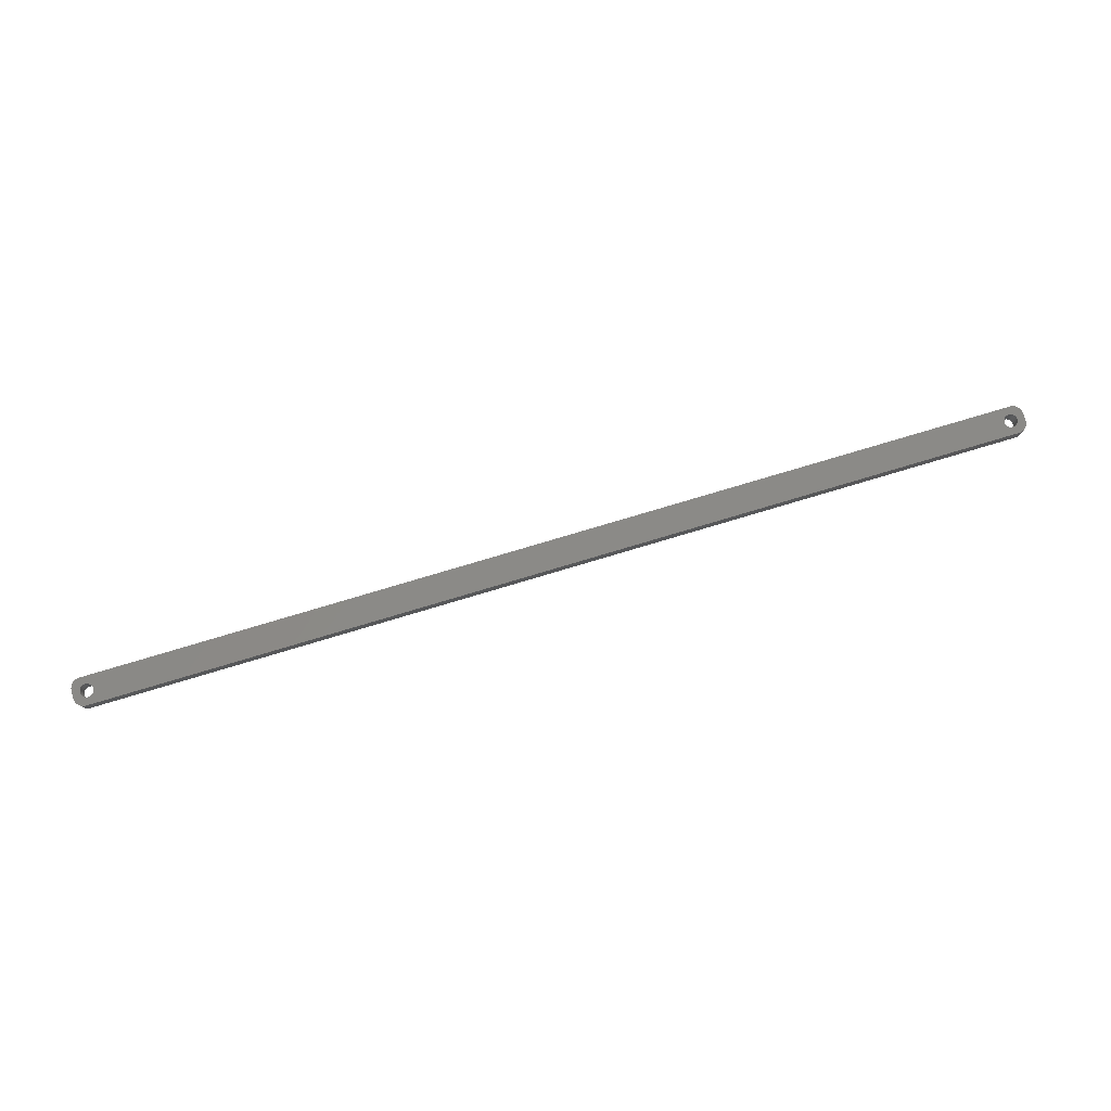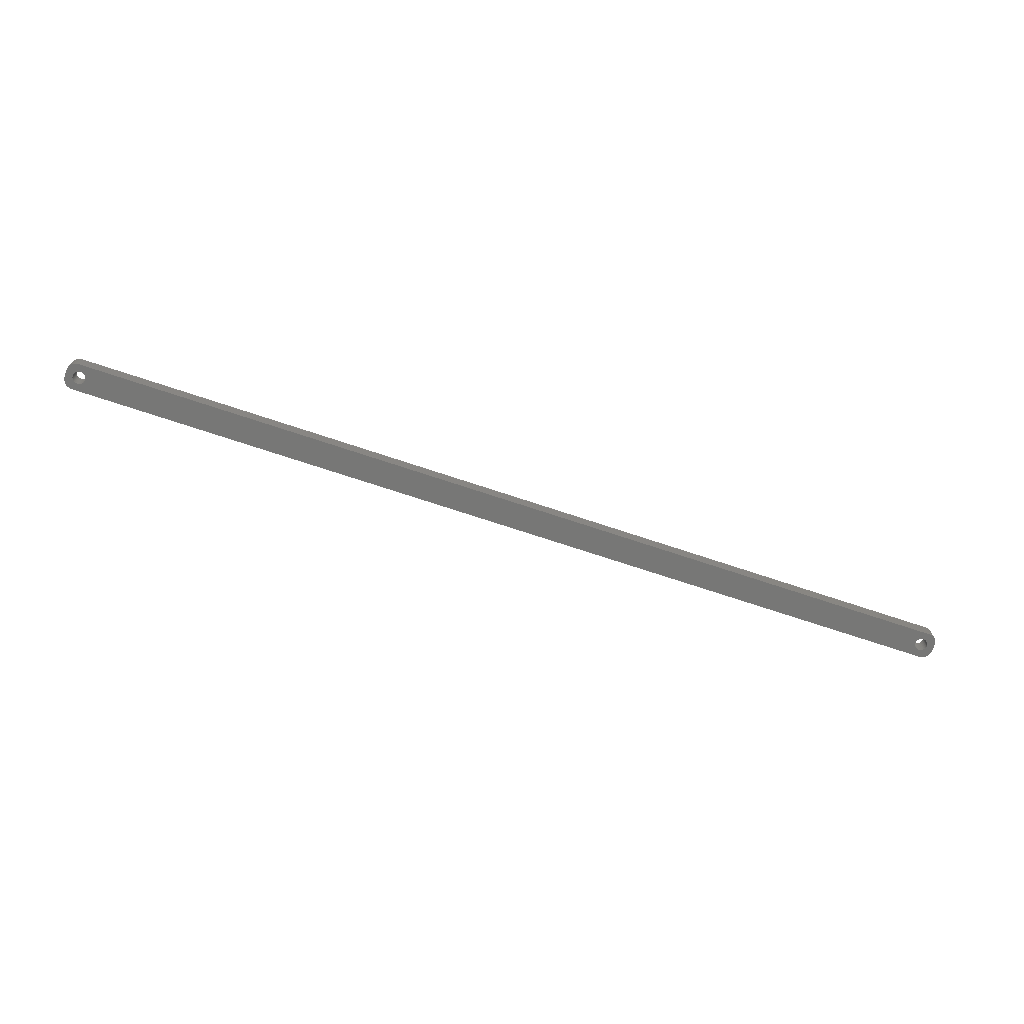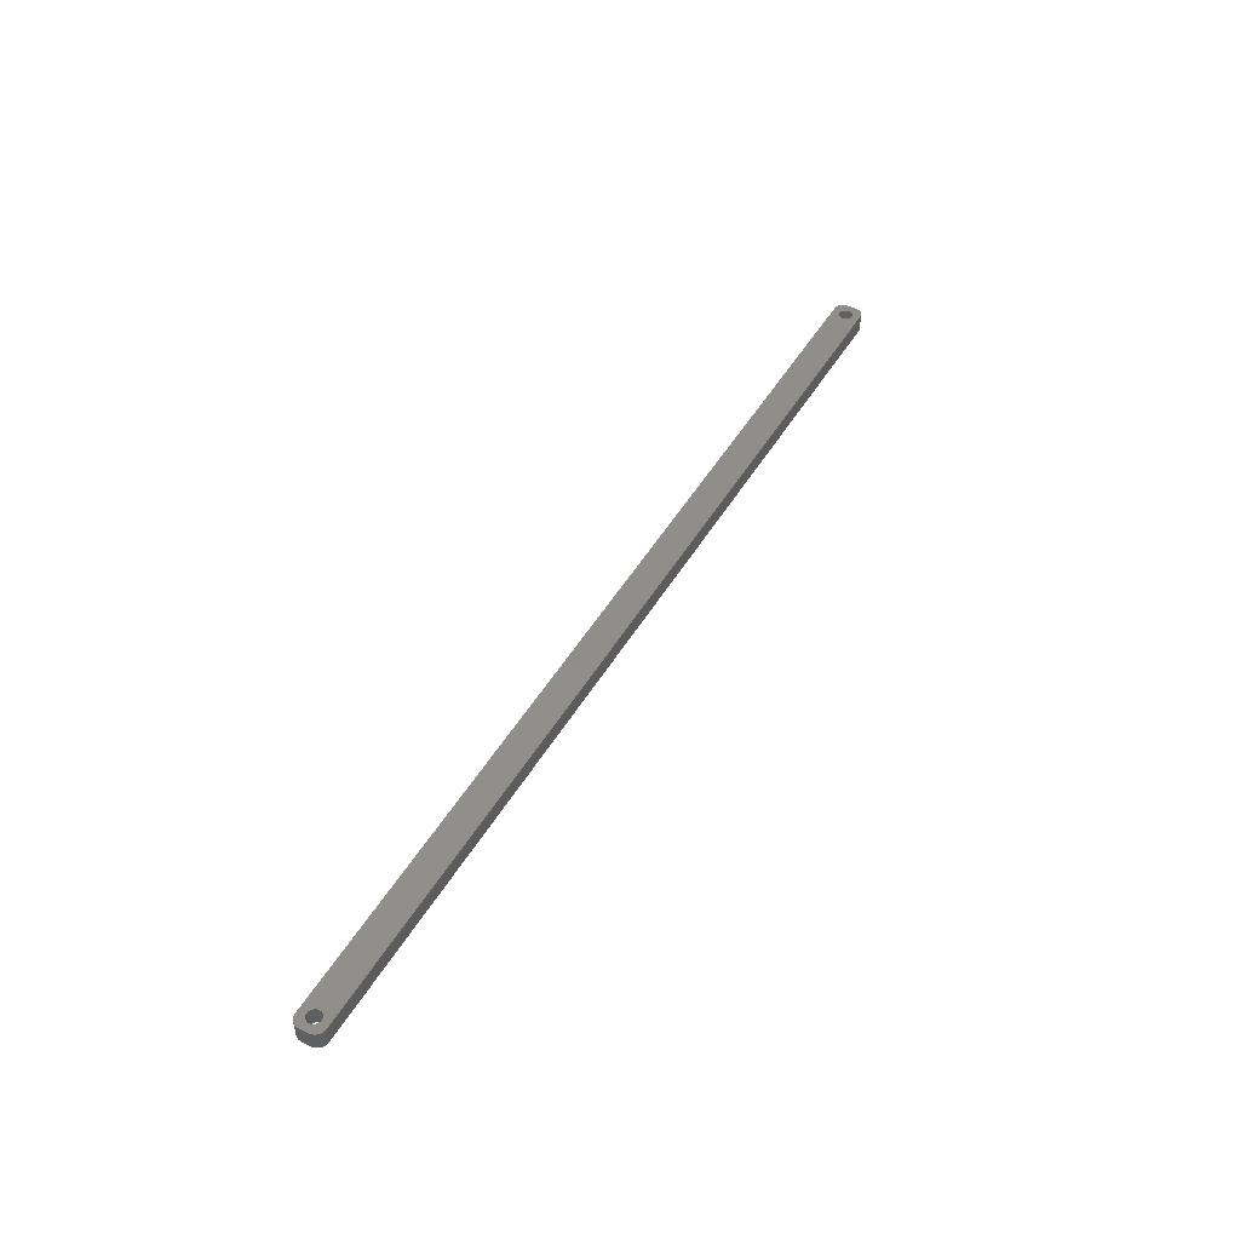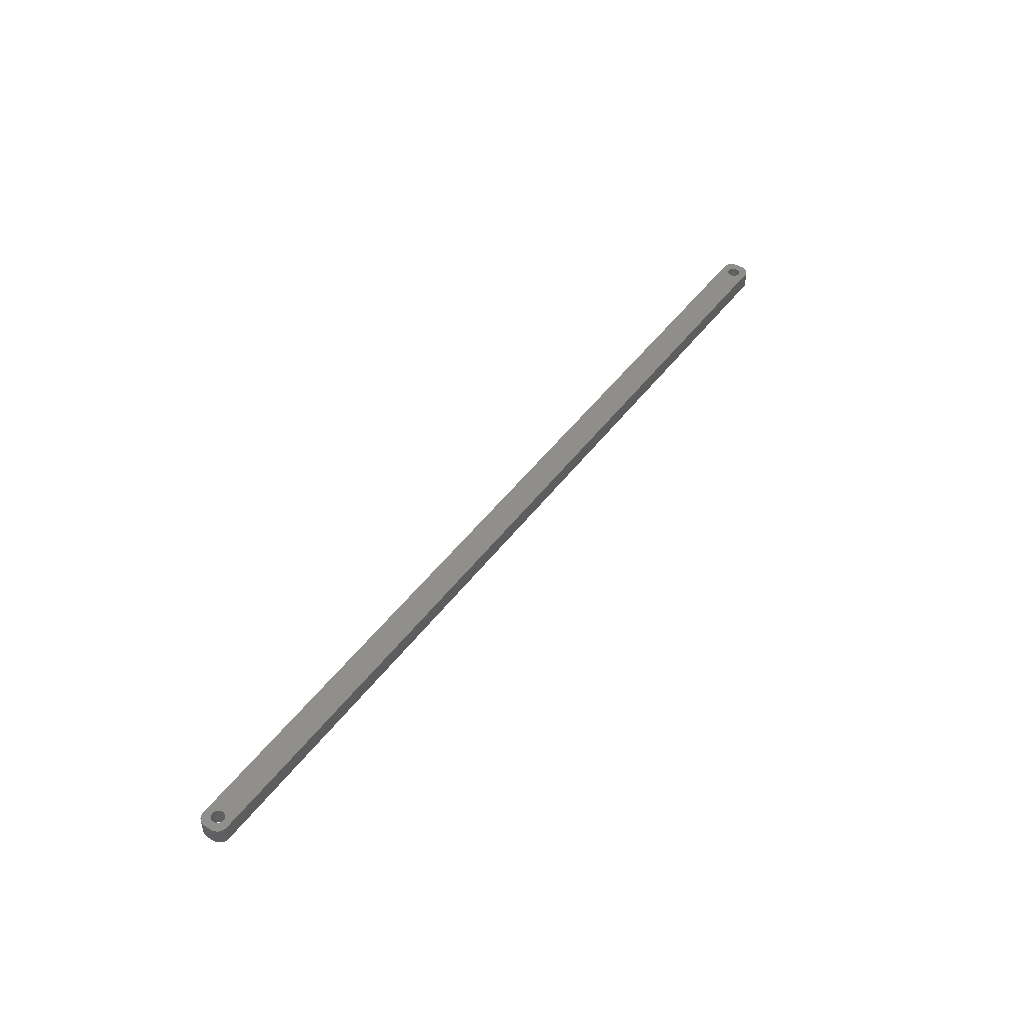
<metadata>
{"format":"stl","ext":"stl","renderer":"f3d","projection":"perspective","resolution":1024,"background":"white","views":[{"elev":78.3,"azim":-16.6,"up":"+Z"},{"elev":-69.4,"azim":161.3,"up":"+Z"},{"elev":47.0,"azim":-61.1,"up":"+Z"},{"elev":47.2,"azim":-55.3,"up":"+Z"}]}
</metadata>
<code>
# stl→obj: 304 verts, 612 faces
v -229.5 1.196 0
v -229.7 1.566 9
v -229.7 1.566 0
v -229.5 1.196 9
v -229.9 1.91 9
v -229.9 1.91 0
v -231.5 3.091 0
v -231.1 2.941 9
v -231.5 3.091 9
v -231.1 2.941 0
v -233.9 2.941 0
v -233.5 3.091 9
v -233.9 2.941 9
v -233.5 3.091 0
v -235.5 1.196 9
v -235.3 1.566 0
v -235.3 1.566 9
v -235.5 1.196 0
v -229.4 -0.8082 0
v -229.3 -0.4073 9
v -229.3 -0.4073 0
v -229.4 -0.8082 9
v -232.3 3.244 0
v -231.9 3.192 9
v -232.3 3.244 9
v -231.9 3.192 0
v -230.8 2.744 0
v -230.4 2.504 9
v -230.8 2.744 9
v -230.4 2.504 0
v -235.7 0.4073 9
v -235.6 0.8082 0
v -235.6 0.8082 9
v -235.7 0.4073 0
v -235.1 1.91 9
v -234.9 2.225 0
v -234.9 2.225 9
v -235.1 1.91 0
v -234.2 2.744 0
v -234.2 2.744 9
v -233.1 3.192 0
v -232.7 3.244 9
v -233.1 3.192 9
v -232.7 3.244 0
v -229.2 0 0
v -229.3 0.4073 9
v -229.3 0.4073 0
v -229.2 0 9
v -229.5 -1.196 0
v -229.5 -1.196 9
v -230.4 -2.504 0
v -230.8 -2.744 9
v -230.4 -2.504 9
v -230.8 -2.744 0
v -229.4 0.8082 0
v -229.4 0.8082 9
v -230.1 2.225 9
v -230.1 2.225 0
v -235.8 0 9
v -235.8 0 0
v -234.6 2.504 0
v -234.6 2.504 9
v -232.3 -3.244 0
v -232.7 -3.244 9
v -232.3 -3.244 9
v -232.7 -3.244 0
v -235.5 -1.196 9
v -235.6 -0.8082 0
v -235.6 -0.8082 9
v -235.5 -1.196 0
v -235.3 -1.566 9
v -235.3 -1.566 0
v -231.9 -3.192 0
v -231.9 -3.192 9
v -230.1 -2.225 0
v -229.9 -1.91 9
v -229.9 -1.91 0
v -230.1 -2.225 9
v -231.5 -3.091 0
v -231.5 -3.091 9
v -231.1 -2.941 9
v -231.1 -2.941 0
v -229.7 -1.566 0
v -229.7 -1.566 9
v -234.2 -2.744 0
v -234.6 -2.504 9
v -234.2 -2.744 9
v -234.6 -2.504 0
v -233.1 -3.192 0
v -233.5 -3.091 9
v -233.1 -3.192 9
v -233.5 -3.091 0
v -234.9 -2.225 9
v -235.1 -1.91 0
v -235.1 -1.91 9
v -234.9 -2.225 0
v -235.7 -0.4073 0
v -235.7 -0.4073 9
v -233.9 -2.941 0
v -233.9 -2.941 9
v 235.8 0 0
v 235.7 0.4073 9
v 235.7 0.4073 0
v 235.8 0 9
v 232.3 3.244 0
v 232.7 3.244 9
v 232.3 3.244 9
v 232.7 3.244 0
v 234.6 2.504 0
v 234.9 2.225 9
v 234.6 2.504 9
v 234.9 2.225 0
v 229.9 1.91 9
v 230.1 2.225 0
v 230.1 2.225 9
v 229.9 1.91 0
v 230.8 2.744 0
v 231.1 2.941 9
v 230.8 2.744 9
v 231.1 2.941 0
v 235.5 1.196 0
v 235.3 1.566 9
v 235.3 1.566 0
v 235.5 1.196 9
v 235.1 1.91 9
v 235.1 1.91 0
v 233.5 3.091 0
v 233.9 2.941 9
v 233.5 3.091 9
v 233.9 2.941 0
v 233.1 3.192 0
v 233.1 3.192 9
v 234.2 2.744 0
v 234.2 2.744 9
v 229.4 0.8082 9
v 229.5 1.196 0
v 229.5 1.196 9
v 229.4 0.8082 0
v 229.7 1.566 0
v 229.7 1.566 9
v 230.4 2.504 0
v 230.4 2.504 9
v 231.5 3.091 0
v 231.9 3.192 9
v 231.5 3.091 9
v 231.9 3.192 0
v 233.9 -2.941 0
v 233.5 -3.091 9
v 233.9 -2.941 9
v 233.5 -3.091 0
v 234.9 -2.225 0
v 235.1 -1.91 9
v 235.1 -1.91 0
v 234.9 -2.225 9
v 234.6 -2.504 0
v 234.2 -2.744 9
v 234.6 -2.504 9
v 234.2 -2.744 0
v 230.8 -2.744 0
v 230.4 -2.504 9
v 230.8 -2.744 9
v 230.4 -2.504 0
v 231.9 -3.192 0
v 231.5 -3.091 9
v 231.9 -3.192 9
v 231.5 -3.091 0
v 229.9 -1.91 9
v 229.7 -1.566 0
v 229.7 -1.566 9
v 229.9 -1.91 0
v 230.1 -2.225 9
v 230.1 -2.225 0
v 235.6 0.8082 0
v 235.6 0.8082 9
v 229.2 0 9
v 229.3 0.4073 0
v 229.3 0.4073 9
v 229.2 0 0
v 229.3 -0.4073 9
v 229.3 -0.4073 0
v 233.1 -3.192 0
v 232.7 -3.244 9
v 233.1 -3.192 9
v 232.7 -3.244 0
v 235.5 -1.196 0
v 235.6 -0.8082 9
v 235.6 -0.8082 0
v 235.5 -1.196 9
v 235.3 -1.566 9
v 235.3 -1.566 0
v 231.1 -2.941 0
v 231.1 -2.941 9
v 232.3 -3.244 0
v 232.3 -3.244 9
v 229.5 -1.196 0
v 229.5 -1.196 9
v 229.4 -0.8082 9
v 229.4 -0.8082 0
v 235.7 -0.4073 9
v 235.7 -0.4073 0
v -239.5 -2 0
v -239.5 2 9
v -239.5 2 0
v -239.5 -2 9
v -239.5 -2.627 0
v -239.5 -2.627 9
v -235.4 -6.911 0
v -234.8 -6.99 9
v -235.4 -6.911 9
v -234.8 -6.99 0
v 234.8 6.99 0
v -234.8 6.99 9
v 234.8 6.99 9
v -234.8 6.99 0
v 234.8 -6.99 9
v 234.8 -6.99 0
v 236.6 -6.524 0
v 237.2 -6.222 9
v 236.6 -6.524 9
v 237.2 -6.222 0
v -239.5 2.627 9
v -239.5 2.627 0
v 239.5 2 9
v 239.5 2.627 9
v 239.5 -2 9
v 239.3 3.243 9
v 239.1 3.841 9
v 238.9 4.409 9
v 238.5 4.939 9
v 239.5 -2.627 9
v 238.1 5.423 9
v 237.7 5.853 9
v 239.3 -3.243 9
v 237.2 6.222 9
v 239.1 -3.841 9
v 236.6 6.524 9
v 236 6.755 9
v 238.9 -4.409 9
v 238.5 -4.939 9
v 235.4 6.911 9
v -235.4 6.911 9
v -236 6.755 9
v -236.6 6.524 9
v -237.2 6.222 9
v -237.7 5.853 9
v -238.1 5.423 9
v -238.5 4.939 9
v 238.1 -5.423 9
v 237.7 -5.853 9
v 236 -6.755 9
v 235.4 -6.911 9
v -236.6 -6.524 9
v -237.7 -5.853 9
v -238.5 -4.939 9
v -239.1 -3.841 9
v -236 -6.755 9
v -238.9 4.409 9
v -239.1 3.841 9
v -239.3 3.243 9
v -237.2 -6.222 9
v -238.1 -5.423 9
v -238.9 -4.409 9
v -239.3 -3.243 9
v 239.1 -3.841 0
v 238.9 -4.409 0
v -237.2 -6.222 0
v -236.6 -6.524 0
v -236 -6.755 0
v -238.1 -5.423 0
v -237.7 -5.853 0
v 239.5 2 0
v 239.5 -2 0
v 239.3 -3.243 0
v 238.9 4.409 0
v 239.1 3.841 0
v 239.3 3.243 0
v 238.1 5.423 0
v 237.7 5.853 0
v 236.6 6.524 0
v 236 6.755 0
v 235.4 6.911 0
v -236.6 6.524 0
v -237.2 6.222 0
v -235.4 6.911 0
v -236 6.755 0
v -238.5 4.939 0
v -238.1 5.423 0
v 239.5 -2.627 0
v 238.5 -4.939 0
v 239.5 2.627 0
v 238.1 -5.423 0
v 237.7 -5.853 0
v 236 -6.755 0
v 238.5 4.939 0
v 235.4 -6.911 0
v -238.5 -4.939 0
v 237.2 6.222 0
v -237.7 5.853 0
v -239.1 3.841 0
v -238.9 -4.409 0
v -239.1 -3.841 0
v -239.3 -3.243 0
v -238.9 4.409 0
v -239.3 3.243 0
f 1 2 3
f 2 1 4
f 3 5 6
f 5 3 2
f 7 8 9
f 8 7 10
f 11 12 13
f 12 11 14
f 15 16 17
f 16 15 18
f 19 20 21
f 20 19 22
f 23 24 25
f 24 23 26
f 27 28 29
f 28 27 30
f 31 32 33
f 32 31 34
f 35 36 37
f 36 35 38
f 39 13 40
f 13 39 11
f 41 42 43
f 42 41 44
f 45 46 47
f 46 45 48
f 49 22 19
f 22 49 50
f 51 52 53
f 52 51 54
f 55 4 1
f 4 55 56
f 30 57 28
f 57 30 58
f 44 25 42
f 25 44 23
f 26 9 24
f 9 26 7
f 10 29 8
f 29 10 27
f 59 34 31
f 34 59 60
f 33 18 15
f 18 33 32
f 17 38 35
f 38 17 16
f 14 43 12
f 43 14 41
f 61 40 62
f 40 61 39
f 36 62 37
f 62 36 61
f 63 64 65
f 64 63 66
f 67 68 69
f 68 67 70
f 71 70 67
f 70 71 72
f 73 65 74
f 65 73 63
f 75 76 77
f 76 75 78
f 47 56 55
f 56 47 46
f 6 57 58
f 57 6 5
f 21 48 45
f 48 21 20
f 79 74 80
f 74 79 73
f 54 81 52
f 81 54 82
f 82 80 81
f 80 82 79
f 75 53 78
f 53 75 51
f 83 50 49
f 50 83 84
f 77 84 83
f 84 77 76
f 85 86 87
f 86 85 88
f 89 90 91
f 90 89 92
f 66 91 64
f 91 66 89
f 93 94 95
f 94 93 96
f 88 93 86
f 93 88 96
f 69 97 98
f 97 69 68
f 98 60 59
f 60 98 97
f 99 87 100
f 87 99 85
f 95 72 71
f 72 95 94
f 92 100 90
f 100 92 99
f 101 102 103
f 102 101 104
f 105 106 107
f 106 105 108
f 109 110 111
f 110 109 112
f 113 114 115
f 114 113 116
f 117 118 119
f 118 117 120
f 121 122 123
f 122 121 124
f 123 125 126
f 125 123 122
f 127 128 129
f 128 127 130
f 131 129 132
f 129 131 127
f 133 111 134
f 111 133 109
f 135 136 137
f 136 135 138
f 137 139 140
f 139 137 136
f 141 119 142
f 119 141 117
f 143 144 145
f 144 143 146
f 147 148 149
f 148 147 150
f 151 152 153
f 152 151 154
f 155 156 157
f 156 155 158
f 159 160 161
f 160 159 162
f 163 164 165
f 164 163 166
f 167 168 169
f 168 167 170
f 171 170 167
f 170 171 172
f 173 124 121
f 124 173 174
f 103 174 173
f 174 103 102
f 126 110 112
f 110 126 125
f 108 132 106
f 132 108 131
f 175 176 177
f 176 175 178
f 179 178 175
f 178 179 180
f 146 107 144
f 107 146 105
f 181 182 183
f 182 181 184
f 151 157 154
f 157 151 155
f 185 186 187
f 186 185 188
f 153 189 190
f 189 153 152
f 191 161 192
f 161 191 159
f 193 165 194
f 165 193 163
f 162 171 160
f 171 162 172
f 169 195 196
f 195 169 168
f 197 180 179
f 180 197 198
f 130 134 128
f 134 130 133
f 140 116 113
f 116 140 139
f 177 138 135
f 138 177 176
f 114 142 115
f 142 114 141
f 120 145 118
f 145 120 143
f 150 183 148
f 183 150 181
f 158 149 156
f 149 158 147
f 187 199 200
f 199 187 186
f 190 188 185
f 188 190 189
f 166 192 164
f 192 166 191
f 184 194 182
f 194 184 193
f 196 198 197
f 198 196 195
f 200 104 101
f 104 200 199
f 201 202 203
f 202 201 204
f 205 204 201
f 204 205 206
f 207 208 209
f 208 207 210
f 211 212 213
f 212 211 214
f 210 215 208
f 215 210 216
f 217 218 219
f 218 217 220
f 203 221 222
f 221 203 202
f 124 223 224
f 223 104 225
f 122 224 226
f 199 225 104
f 122 226 227
f 186 225 199
f 125 227 228
f 188 225 186
f 125 228 229
f 225 188 230
f 110 229 231
f 189 230 188
f 110 231 232
f 230 189 233
f 111 232 234
f 233 189 235
f 111 234 236
f 152 235 189
f 134 236 237
f 235 152 238
f 238 152 239
f 223 102 104
f 223 174 102
f 223 124 174
f 134 237 240
f 224 122 124
f 227 125 122
f 229 110 125
f 128 240 213
f 232 111 110
f 236 134 111
f 240 128 134
f 213 129 128
f 213 132 129
f 213 106 132
f 213 107 106
f 213 144 107
f 213 145 144
f 213 118 145
f 213 119 118
f 213 142 119
f 213 115 142
f 177 48 175
f 46 177 135
f 56 135 137
f 4 137 140
f 2 140 113
f 5 113 115
f 57 115 213
f 177 46 48
f 135 56 46
f 137 4 56
f 140 2 4
f 113 5 2
f 115 57 5
f 212 57 213
f 57 212 28
f 28 212 29
f 29 212 8
f 8 212 9
f 9 212 24
f 24 212 25
f 25 212 42
f 212 43 42
f 212 12 43
f 212 13 12
f 241 13 212
f 13 241 40
f 242 40 241
f 243 40 242
f 40 243 62
f 244 62 243
f 245 62 244
f 62 245 37
f 246 37 245
f 247 37 246
f 37 247 35
f 154 239 152
f 239 154 248
f 248 154 249
f 157 249 154
f 249 157 218
f 218 157 219
f 156 219 157
f 219 156 250
f 250 156 251
f 149 251 156
f 251 149 215
f 148 215 149
f 183 215 148
f 182 215 183
f 194 215 182
f 165 215 194
f 164 215 165
f 192 215 164
f 161 215 192
f 160 215 161
f 171 215 160
f 48 179 175
f 20 179 48
f 179 20 197
f 22 197 20
f 197 22 196
f 50 196 22
f 196 50 169
f 84 169 50
f 169 84 167
f 76 167 84
f 167 76 171
f 78 171 76
f 171 78 215
f 208 78 53
f 208 53 52
f 208 52 81
f 208 81 80
f 208 80 74
f 208 74 65
f 208 65 64
f 78 208 215
f 91 208 64
f 90 208 91
f 100 208 90
f 209 100 87
f 252 87 86
f 253 86 93
f 254 93 95
f 255 95 71
f 100 209 208
f 206 71 67
f 204 67 69
f 204 69 98
f 204 98 59
f 87 256 209
f 257 35 247
f 258 35 257
f 204 59 202
f 35 258 17
f 67 204 206
f 259 17 258
f 87 252 256
f 221 17 259
f 86 260 252
f 17 221 15
f 86 253 260
f 202 15 221
f 93 261 253
f 15 202 33
f 93 254 261
f 33 202 31
f 95 262 254
f 31 202 59
f 95 255 262
f 71 263 255
f 71 206 263
f 238 264 235
f 264 238 265
f 266 252 260
f 252 266 267
f 267 256 252
f 256 267 268
f 269 253 261
f 253 269 270
f 225 271 223
f 271 225 272
f 235 273 233
f 273 235 264
f 227 274 228
f 274 227 275
f 226 275 227
f 275 226 276
f 277 232 231
f 232 277 278
f 279 237 236
f 237 279 280
f 280 240 237
f 240 280 281
f 281 213 240
f 213 281 211
f 282 244 243
f 244 282 283
f 284 242 241
f 242 284 285
f 286 246 287
f 246 286 247
f 185 272 288
f 272 101 271
f 190 288 273
f 103 271 101
f 190 273 264
f 173 271 103
f 153 264 265
f 121 271 173
f 153 265 289
f 271 121 290
f 151 289 291
f 123 290 121
f 151 291 292
f 290 123 276
f 155 292 220
f 276 123 275
f 155 220 217
f 126 275 123
f 158 217 293
f 275 126 274
f 274 126 294
f 272 200 101
f 272 187 200
f 272 185 187
f 158 293 295
f 288 190 185
f 264 153 190
f 289 151 153
f 147 295 216
f 292 155 151
f 217 158 155
f 295 147 158
f 216 150 147
f 216 181 150
f 216 184 181
f 216 193 184
f 216 163 193
f 216 166 163
f 216 191 166
f 216 159 191
f 216 162 159
f 216 172 162
f 180 45 178
f 21 180 198
f 19 198 195
f 49 195 168
f 83 168 170
f 77 170 172
f 75 172 216
f 180 21 45
f 198 19 21
f 195 49 19
f 168 83 49
f 170 77 83
f 172 75 77
f 210 75 216
f 75 210 51
f 51 210 54
f 54 210 82
f 82 210 79
f 79 210 73
f 73 210 63
f 63 210 66
f 210 89 66
f 210 92 89
f 210 99 92
f 207 99 210
f 99 207 85
f 268 85 207
f 267 85 268
f 85 267 88
f 266 88 267
f 270 88 266
f 88 270 96
f 269 96 270
f 296 96 269
f 96 296 94
f 112 294 126
f 294 112 277
f 277 112 278
f 109 278 112
f 278 109 297
f 297 109 279
f 133 279 109
f 279 133 280
f 280 133 281
f 130 281 133
f 281 130 211
f 127 211 130
f 131 211 127
f 108 211 131
f 105 211 108
f 146 211 105
f 143 211 146
f 120 211 143
f 117 211 120
f 141 211 117
f 114 211 141
f 45 176 178
f 47 176 45
f 176 47 138
f 55 138 47
f 138 55 136
f 1 136 55
f 136 1 139
f 3 139 1
f 139 3 116
f 6 116 3
f 116 6 114
f 58 114 6
f 114 58 211
f 214 58 30
f 214 30 27
f 214 27 10
f 214 10 7
f 214 7 26
f 214 26 23
f 214 23 44
f 58 214 211
f 41 214 44
f 14 214 41
f 11 214 14
f 284 11 39
f 282 39 61
f 298 61 36
f 286 36 38
f 299 38 16
f 11 284 214
f 222 16 18
f 203 18 32
f 203 32 34
f 203 34 60
f 39 285 284
f 300 94 296
f 301 94 300
f 203 60 201
f 94 301 72
f 18 203 222
f 302 72 301
f 39 282 285
f 205 72 302
f 61 283 282
f 72 205 70
f 61 298 283
f 201 70 205
f 36 287 298
f 70 201 68
f 36 286 287
f 68 201 97
f 38 303 286
f 97 201 60
f 38 299 303
f 16 304 299
f 16 222 304
f 301 263 302
f 263 301 255
f 269 254 296
f 254 269 261
f 300 255 301
f 255 300 262
f 268 209 256
f 209 268 207
f 270 260 253
f 260 270 266
f 230 272 225
f 272 230 288
f 220 249 218
f 249 220 292
f 248 289 239
f 289 248 291
f 293 219 250
f 219 293 217
f 216 251 215
f 251 216 295
f 229 277 231
f 277 229 294
f 228 294 229
f 294 228 274
f 278 234 232
f 234 278 297
f 297 236 234
f 236 297 279
f 214 241 212
f 241 214 284
f 285 243 242
f 243 285 282
f 304 258 299
f 258 304 259
f 302 206 205
f 206 302 263
f 296 262 300
f 262 296 254
f 233 288 230
f 288 233 273
f 292 248 249
f 248 292 291
f 239 265 238
f 265 239 289
f 295 250 251
f 250 295 293
f 298 246 245
f 246 298 287
f 283 245 244
f 245 283 298
f 303 247 286
f 247 303 257
f 222 259 304
f 259 222 221
f 224 276 226
f 276 224 290
f 223 290 224
f 290 223 271
f 299 257 303
f 257 299 258

</code>
